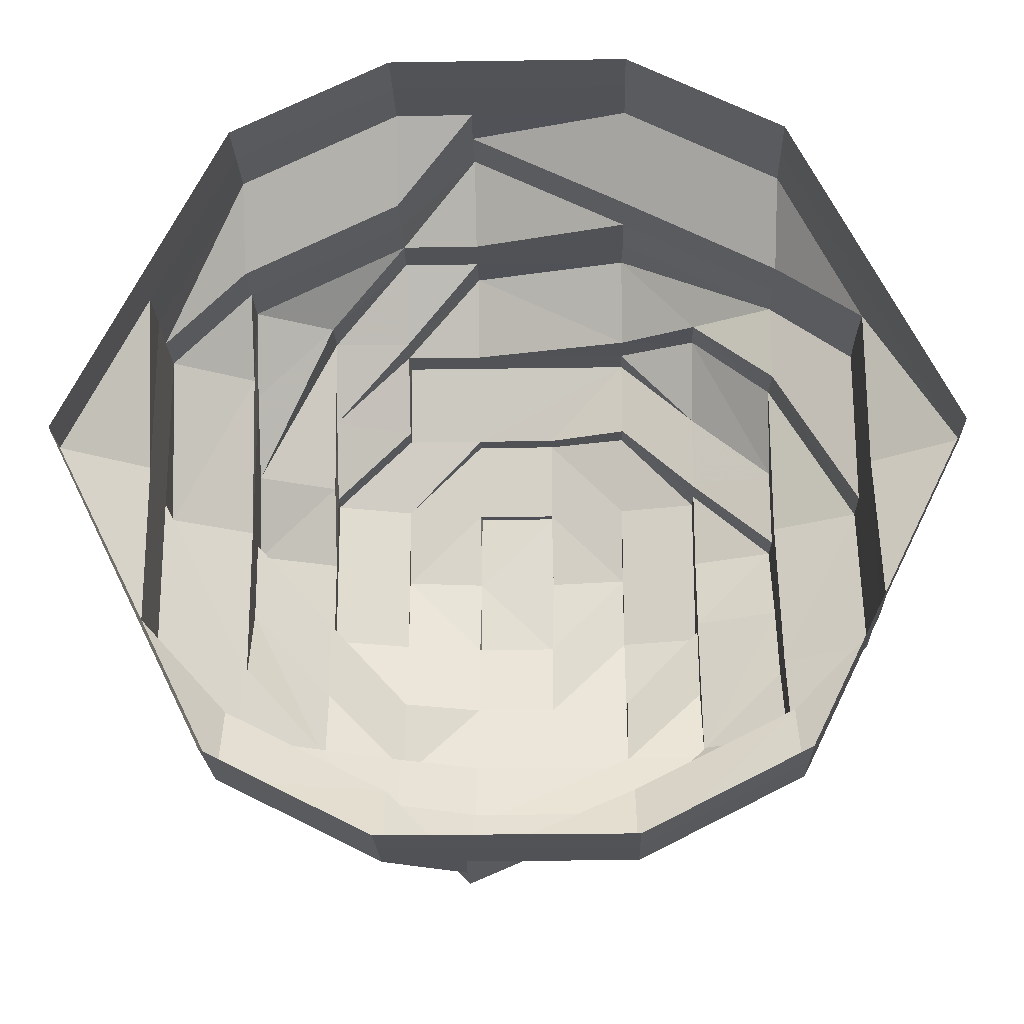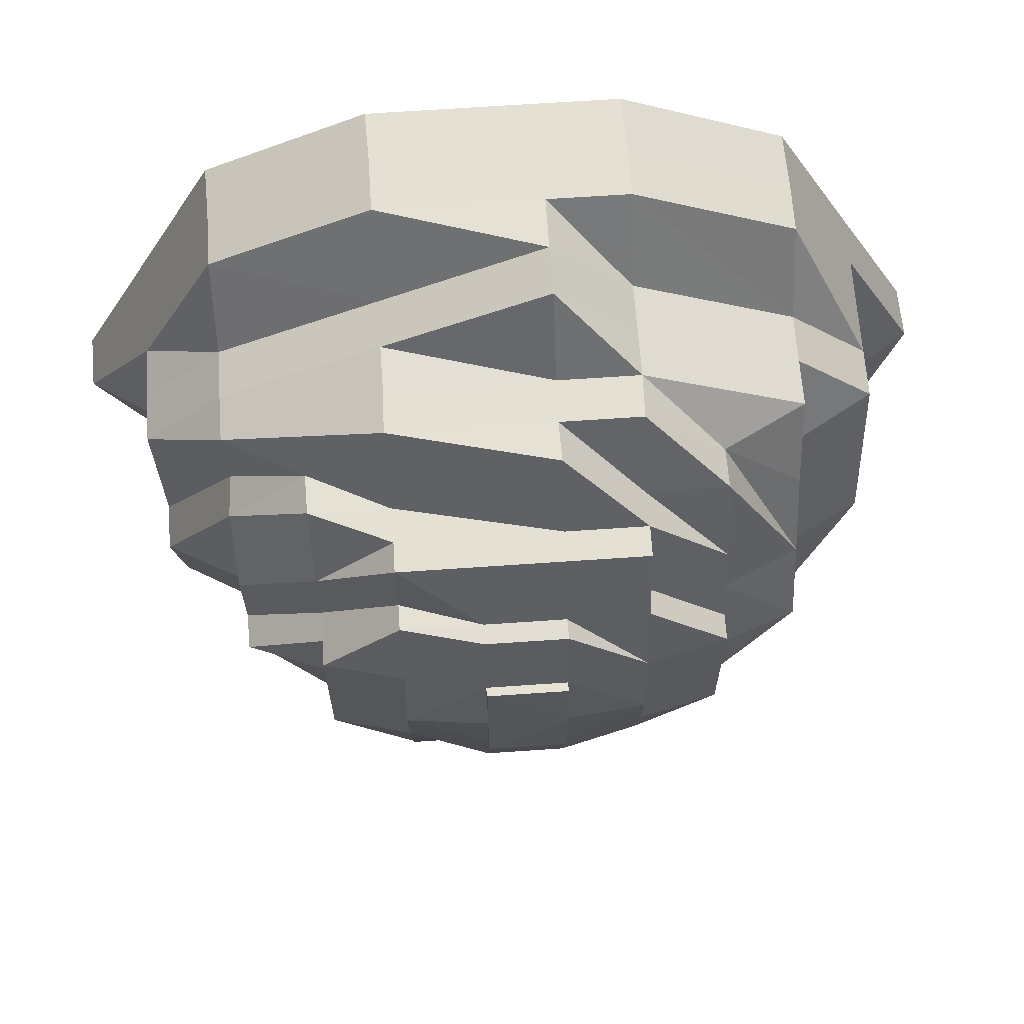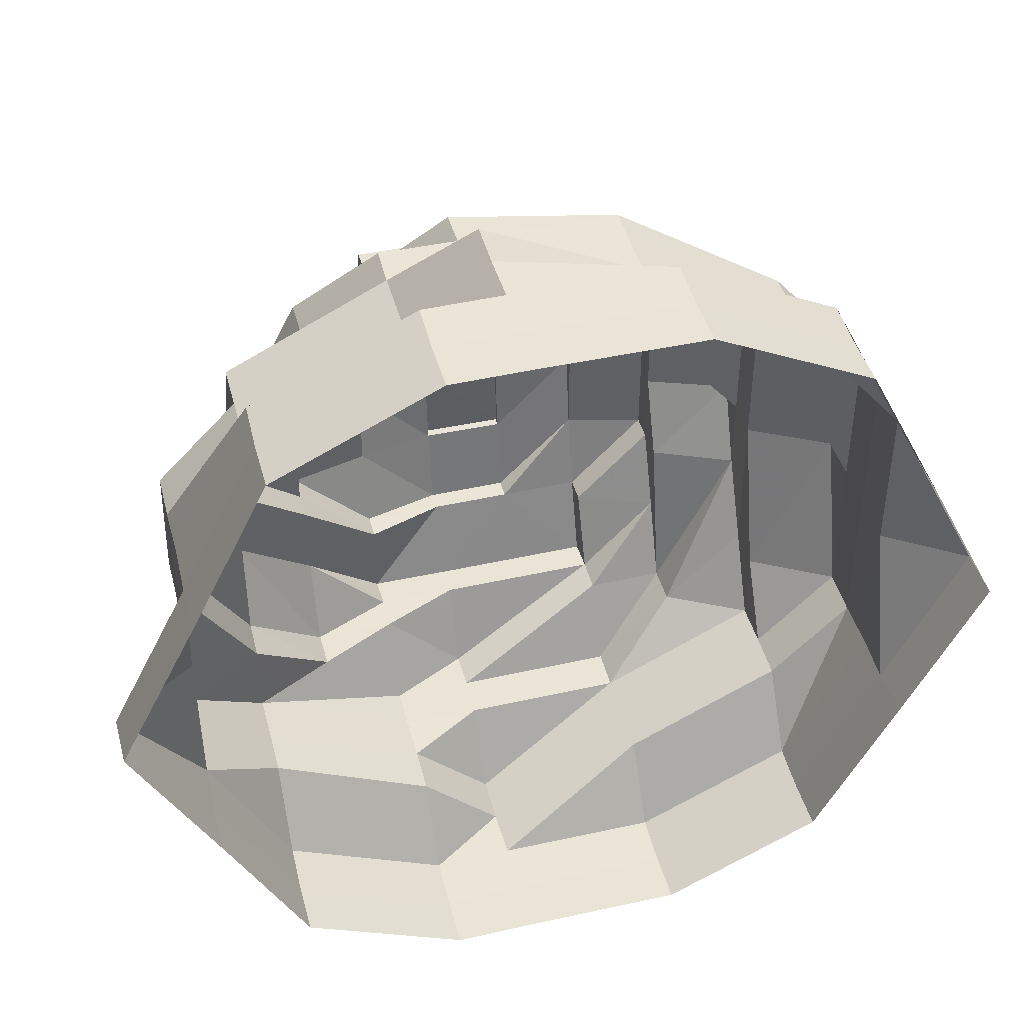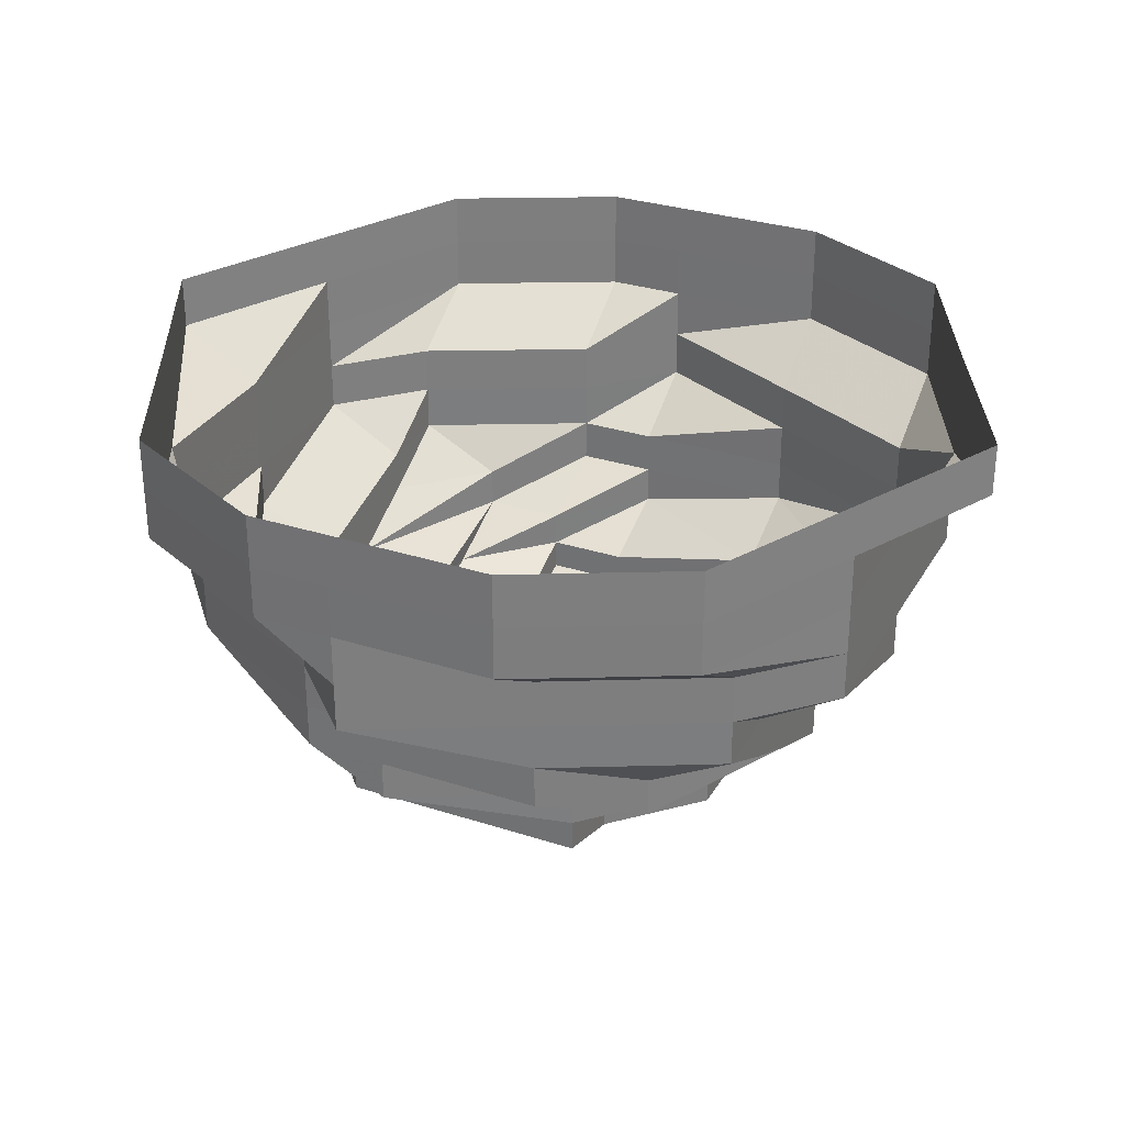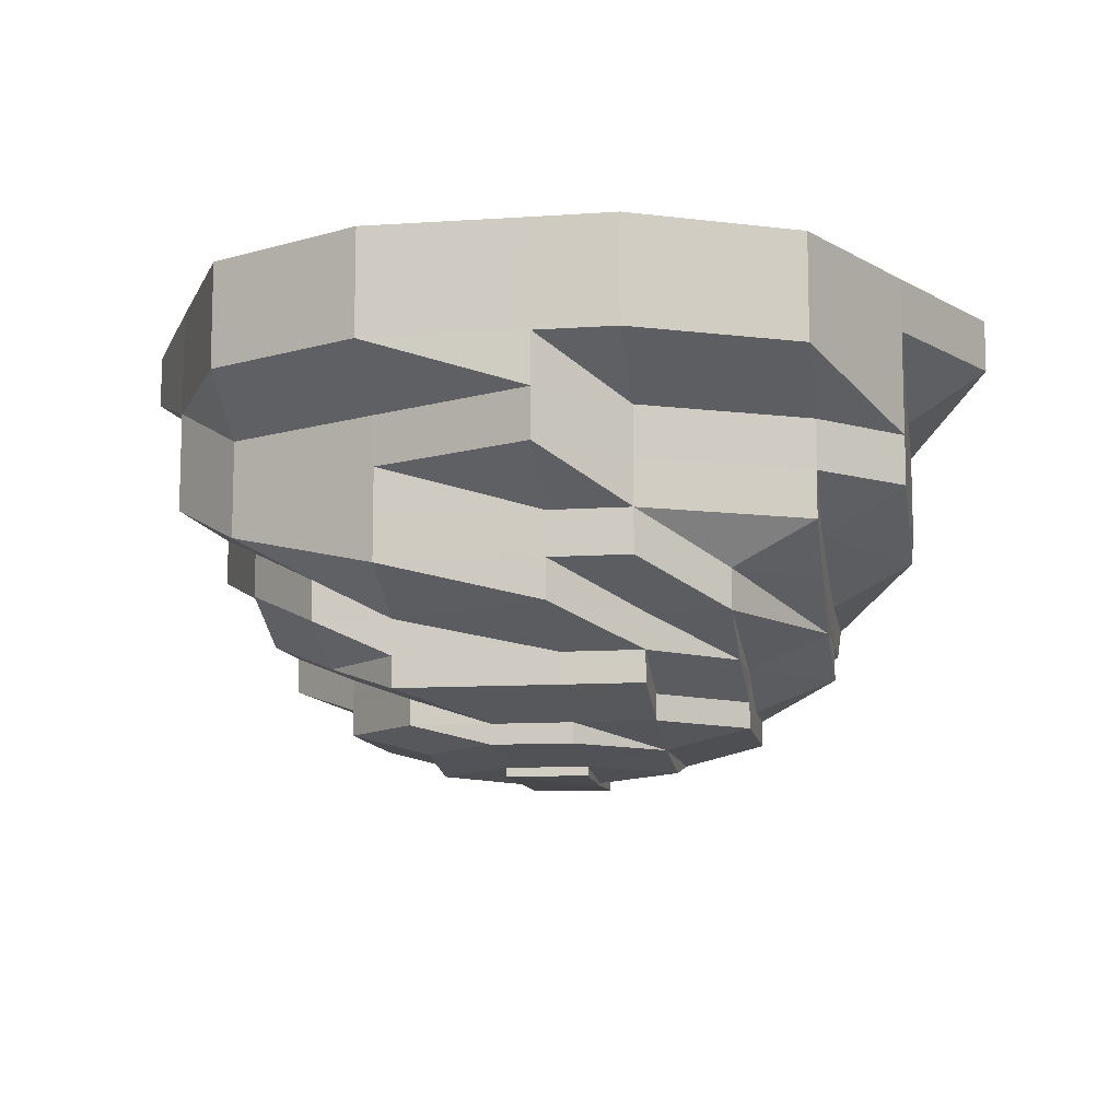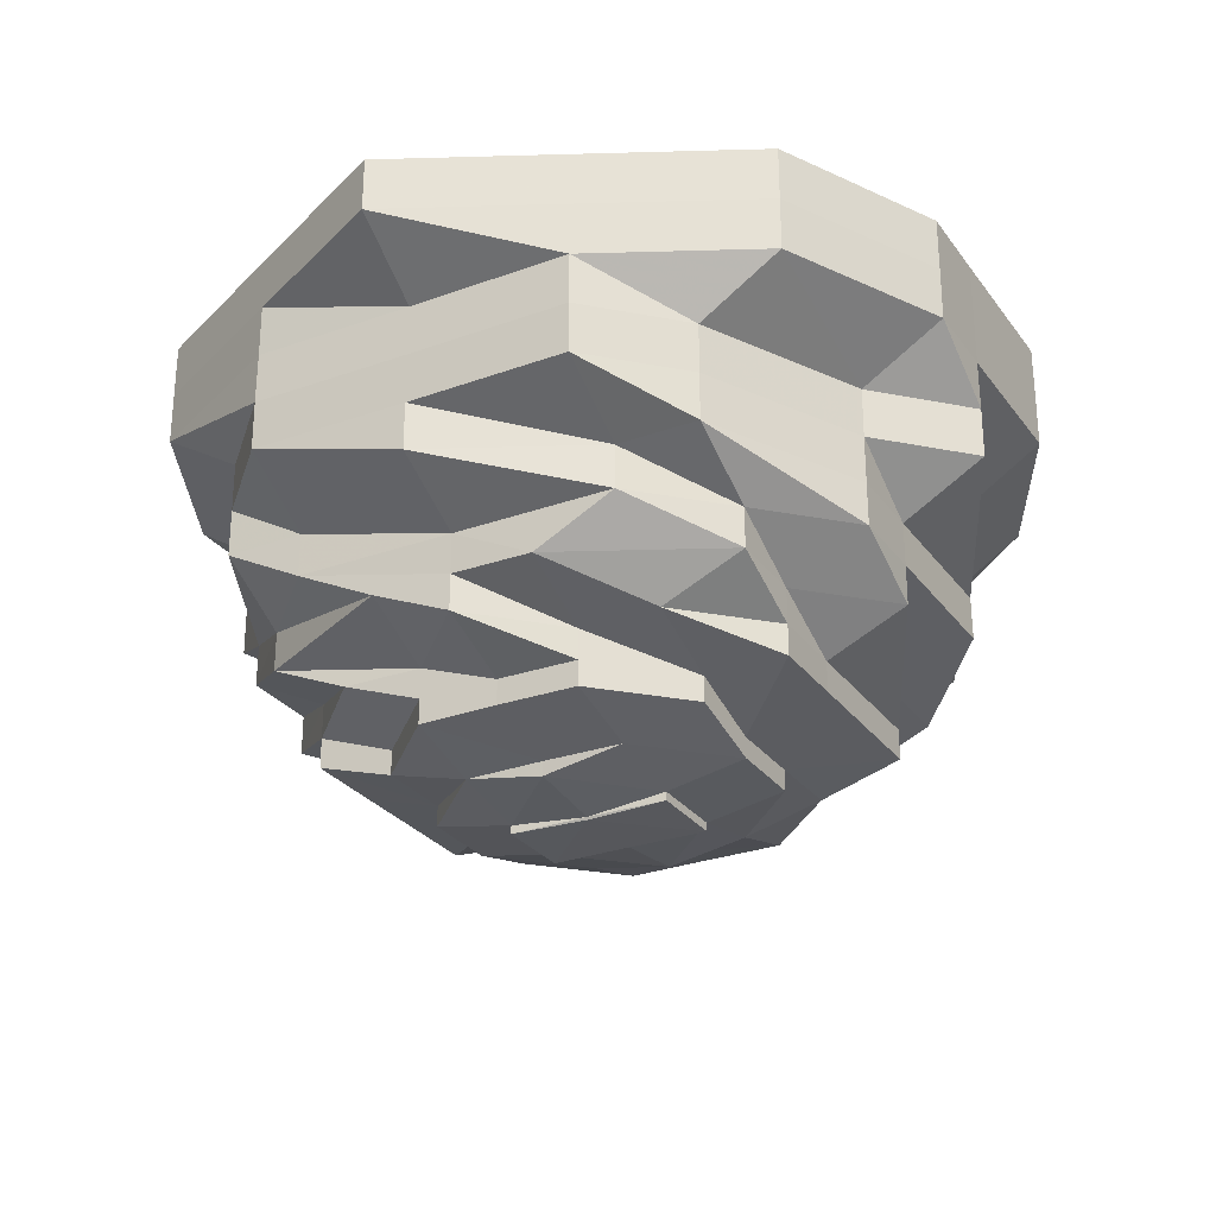
<metadata>
{"format":"obj","ext":"obj","renderer":"f3d","projection":"perspective","resolution":1024,"background":"white","views":[{"elev":-21.2,"azim":1.3,"up":"+Y"},{"elev":65.5,"azim":176.0,"up":"+Y"},{"elev":44.2,"azim":-14.6,"up":"+Y"},{"elev":30.8,"azim":24.8,"up":"+Z"},{"elev":-10.7,"azim":-170.6,"up":"+Z"},{"elev":-28.0,"azim":-61.3,"up":"+Z"}]}
</metadata>
<code>
o 18813
v 2169 1868 7.972
v 2169 1868 7.972
v 2169 1868 7.966
v 2169 1868 7.966
v 2169 1868 7.972
v 2169 1868 7.966
v 2169 1868 7.972
v 2169 1868 7.966
v 2169 1868 7.972
v 2169 1868 7.966
v 2169 1868 7.972
v 2169 1868 7.959
v 2169 1868 7.966
v 2169 1868 7.972
v 2169 1868 7.959
v 2169 1868 7.959
v 2169 1868 7.966
v 2169 1868 7.972
v 2169 1868 7.959
v 2169 1868 7.966
v 2169 1868 7.972
v 2169 1868 7.959
v 2169 1868 7.966
v 2169 1868 7.972
v 2169 1868 7.959
v 2169 1868 7.966
v 2169 1868 7.972
v 2169 1868 7.959
v 2169 1868 7.966
v 2169 1868 7.972
v 2169 1868 7.959
v 2169 1868 7.966
v 2169 1868 7.972
v 2169 1868 7.959
v 2169 1868 7.966
v 2169 1868 7.972
v 2169 1868 7.959
v 2169 1868 7.966
v 2169 1868 7.972
v 2169 1868 7.959
v 2169 1868 7.966
v 2169 1868 7.972
v 2169 1868 7.959
v 2169 1868 7.966
v 2169 1868 7.959
v 2169 1868 7.959
v 2169 1868 7.959
v 2169 1868 7.953
v 2169 1868 7.959
v 2169 1868 7.953
v 2169 1868 7.953
v 2169 1868 7.953
v 2169 1868 7.953
v 2169 1868 7.947
v 2169 1868 7.953
v 2169 1868 7.947
v 2169 1868 7.947
v 2169 1868 7.953
v 2169 1868 7.947
v 2169 1868 7.953
v 2169 1868 7.947
v 2169 1868 7.953
v 2169 1868 7.947
v 2169 1868 7.953
v 2169 1868 7.947
v 2169 1868 7.953
v 2169 1868 7.947
v 2169 1868 7.953
v 2169 1868 7.947
v 2169 1868 7.953
v 2169 1868 7.947
v 2169 1868 7.953
v 2169 1868 7.947
v 2169 1868 7.953
v 2169 1868 7.947
v 2169 1868 7.953
v 2169 1868 7.947
v 2169 1868 7.947
v 2169 1868 7.947
v 2169 1868 7.941
v 2169 1868 7.947
v 2169 1868 7.941
v 2169 1868 7.941
v 2169 1868 7.941
v 2169 1868 7.941
v 2169 1868 7.936
v 2169 1868 7.941
v 2169 1868 7.936
v 2169 1868 7.936
v 2169 1868 7.941
v 2169 1868 7.936
v 2169 1868 7.931
v 2169 1868 7.941
v 2169 1868 7.936
v 2169 1868 7.941
v 2169 1868 7.936
v 2169 1868 7.941
v 2169 1868 7.936
v 2169 1868 7.941
v 2169 1868 7.936
v 2169 1868 7.941
v 2169 1868 7.936
v 2169 1868 7.941
v 2169 1868 7.936
v 2169 1868 7.931
v 2169 1868 7.941
v 2169 1868 7.936
v 2169 1868 7.931
v 2169 1868 7.931
v 2169 1868 7.927
v 2169 1868 7.931
v 2169 1868 7.927
v 2169 1868 7.931
v 2169 1868 7.927
v 2169 1868 7.927
v 2169 1868 7.931
v 2169 1868 7.927
v 2169 1868 7.923
v 2169 1868 7.927
v 2169 1868 7.923
v 2169 1868 7.931
v 2169 1868 7.927
v 2169 1868 7.923
v 2169 1868 7.923
v 2169 1868 7.92
v 2169 1868 7.92
v 2169 1868 7.923
v 2169 1868 7.931
v 2169 1868 7.92
v 2169 1868 7.917
v 2169 1868 7.917
v 2169 1868 7.92
v 2169 1868 7.923
v 2169 1868 7.923
v 2169 1868 7.92
v 2169 1868 7.927
v 2169 1868 7.923
v 2169 1868 7.927
v 2169 1868 7.931
v 2169 1868 7.923
v 2169 1868 7.931
v 2169 1868 7.927
v 2169 1868 7.927
v 2169 1868 7.931
v 2169 1868 7.927
v 2169 1868 7.92
v 2169 1868 7.923
v 2169 1868 7.923
v 2169 1868 7.927
v 2169 1868 7.92
v 2169 1868 7.92
v 2169 1868 7.923
v 2169 1868 7.92
v 2169 1868 7.917
v 2169 1868 7.917
v 2169 1868 7.915
v 2169 1868 7.915
v 2169 1868 7.917
v 2169 1868 7.915
v 2169 1868 7.914
v 2169 1868 7.915
v 2169 1868 7.914
v 2169 1868 7.915
v 2169 1868 7.915
v 2169 1868 7.915
v 2169 1868 7.914
v 2169 1868 7.915
v 2169 1868 7.914
v 2169 1868 7.915
v 2169 1868 7.914
v 2169 1868 7.915
v 2169 1868 7.914
v 2169 1868 7.914
v 2169 1868 7.915
v 2169 1868 7.917
v 2169 1868 7.917
v 2169 1868 7.915
v 2169 1868 7.92
v 2169 1868 7.92
v 2169 1868 7.92
v 2169 1868 7.917
v 2169 1868 7.923
v 2169 1868 7.927
v 2169 1868 7.923
v 2169 1868 7.92
v 2169 1868 7.927
v 2169 1868 7.931
v 2169 1868 7.931
v 2169 1868 7.927
v 2169 1868 7.931
v 2169 1868 7.936
v 2169 1868 7.927
v 2169 1868 7.936
v 2169 1868 7.927
v 2169 1868 7.923
v 2169 1868 7.931
v 2169 1868 7.936
v 2169 1868 7.941
v 2169 1868 7.941
v 2169 1868 7.936
v 2169 1868 7.936
v 2169 1868 7.931
v 2169 1868 7.931
v 2169 1868 7.931
v 2169 1868 7.927
v 2169 1868 7.927
v 2169 1868 7.927
v 2169 1868 7.927
v 2169 1868 7.931
v 2169 1868 7.927
v 2169 1868 7.923
v 2169 1868 7.923
v 2169 1868 7.923
v 2169 1868 7.92
v 2169 1868 7.923
v 2169 1868 7.92
v 2169 1868 7.923
v 2169 1868 7.923
v 2169 1868 7.92
v 2169 1868 7.92
v 2169 1868 7.92
v 2169 1868 7.923
v 2169 1868 7.917
v 2169 1868 7.917
v 2169 1868 7.92
v 2169 1868 7.917
v 2169 1868 7.915
v 2169 1868 7.92
v 2169 1868 7.923
v 2169 1868 7.915
v 2169 1868 7.914
v 2169 1868 7.915
v 2169 1868 7.914
v 2169 1868 7.917
v 2169 1868 7.92
v 2169 1868 7.917
v 2169 1868 7.92
v 2169 1868 7.923
v 2169 1868 7.92
v 2169 1868 7.92
v 2169 1868 7.92
v 2169 1868 7.917
v 2169 1868 7.923
v 2169 1868 7.927
v 2169 1868 7.923
v 2169 1868 7.92
v 2169 1868 7.914
v 2169 1868 7.915
v 2169 1868 7.914
v 2169 1868 7.914
v 2169 1868 7.915
v 2169 1868 7.914
v 2169 1868 7.914
v 2169 1868 7.915
v 2169 1868 7.914
v 2169 1868 7.914
v 2169 1868 7.914
v 2169 1868 7.914
v 2169 1868 7.914
v 2169 1868 7.914
v 2169 1868 7.914
v 2169 1868 7.914
v 2169 1868 7.914
v 2169 1868 7.914
v 2169 1868 7.914
f 1 2 3
f 3 2 4
f 2 5 4
f 6 1 3
f 7 1 6
f 4 5 8
f 5 9 8
f 10 7 6
f 11 7 10
f 6 3 12
f 13 11 10
f 14 11 13
f 10 6 15
f 15 6 12
f 13 10 16
f 16 10 15
f 17 14 13
f 18 14 17
f 19 13 16
f 17 13 19
f 20 18 17
f 21 18 20
f 22 17 19
f 20 17 22
f 23 21 20
f 24 21 23
f 25 20 22
f 23 20 25
f 26 24 23
f 27 24 26
f 28 23 25
f 26 23 28
f 29 27 26
f 30 27 29
f 31 26 28
f 29 26 31
f 32 30 29
f 33 30 32
f 34 29 31
f 32 29 34
f 35 33 32
f 36 33 35
f 37 32 34
f 35 32 37
f 38 36 35
f 39 36 38
f 40 35 37
f 38 35 40
f 41 39 38
f 42 39 41
f 43 38 40
f 41 38 43
f 44 42 41
f 9 42 44
f 8 9 44
f 44 41 45
f 45 41 43
f 8 44 46
f 46 44 45
f 47 8 46
f 4 8 47
f 46 45 48
f 49 4 47
f 3 4 49
f 12 3 49
f 47 46 50
f 50 46 48
f 49 47 51
f 51 47 50
f 12 49 52
f 52 49 51
f 53 12 52
f 15 12 53
f 52 51 54
f 55 15 53
f 16 15 55
f 53 52 56
f 56 52 54
f 55 53 57
f 57 53 56
f 58 16 55
f 19 16 58
f 59 55 57
f 58 55 59
f 60 19 58
f 22 19 60
f 61 58 59
f 60 58 61
f 62 22 60
f 25 22 62
f 63 60 61
f 62 60 63
f 64 25 62
f 28 25 64
f 65 62 63
f 64 62 65
f 66 28 64
f 31 28 66
f 67 64 65
f 66 64 67
f 68 31 66
f 34 31 68
f 69 66 67
f 68 66 69
f 70 34 68
f 37 34 70
f 71 68 69
f 70 68 71
f 72 37 70
f 40 37 72
f 73 70 71
f 72 70 73
f 74 40 72
f 43 40 74
f 75 72 73
f 74 72 75
f 76 43 74
f 45 43 76
f 48 45 76
f 76 74 77
f 77 74 75
f 48 76 78
f 78 76 77
f 79 48 78
f 50 48 79
f 78 77 80
f 81 50 79
f 51 50 81
f 54 51 81
f 79 78 82
f 82 78 80
f 81 79 83
f 83 79 82
f 54 81 84
f 84 81 83
f 85 54 84
f 56 54 85
f 84 83 86
f 87 56 85
f 57 56 87
f 85 84 88
f 88 84 86
f 87 85 89
f 89 85 88
f 90 57 87
f 59 57 90
f 91 87 89
f 90 87 91
f 88 86 92
f 93 59 90
f 61 59 93
f 94 90 91
f 93 90 94
f 95 61 93
f 63 61 95
f 96 93 94
f 95 93 96
f 97 63 95
f 65 63 97
f 98 95 96
f 97 95 98
f 99 65 97
f 67 65 99
f 100 97 98
f 99 97 100
f 101 67 99
f 69 67 101
f 102 99 100
f 101 99 102
f 103 69 101
f 71 69 103
f 104 101 102
f 103 101 104
f 104 102 105
f 106 71 103
f 73 71 106
f 107 103 104
f 106 103 107
f 108 104 105
f 107 104 108
f 105 102 109
f 102 100 109
f 108 105 110
f 111 109 112
f 109 100 113
f 100 98 113
f 109 113 114
f 115 109 114
f 113 98 116
f 98 96 116
f 114 113 117
f 113 116 117
f 115 114 118
f 119 117 120
f 116 96 121
f 96 94 121
f 117 116 122
f 116 121 122
f 117 122 123
f 124 117 123
f 124 123 125
f 126 127 125
f 121 94 128
f 94 91 128
f 125 123 129
f 125 129 130
f 131 132 130
f 123 133 129
f 123 122 133
f 133 134 135
f 122 136 133
f 122 121 136
f 121 128 136
f 133 136 137
f 136 128 138
f 136 138 137
f 128 139 138
f 128 91 139
f 91 89 139
f 137 138 140
f 139 89 141
f 89 88 141
f 141 88 92
f 138 139 142
f 139 141 142
f 138 142 140
f 141 92 143
f 142 141 143
f 143 144 145
f 137 140 146
f 142 143 147
f 140 142 147
f 147 143 148
f 143 149 148
f 140 147 150
f 146 140 150
f 151 152 146
f 150 147 153
f 147 148 153
f 146 150 154
f 150 153 154
f 155 146 154
f 129 146 155
f 130 129 155
f 130 155 156
f 155 154 157
f 156 155 157
f 158 130 156
f 159 157 160
f 160 161 162
f 157 154 163
f 164 158 156
f 164 165 166
f 167 164 168
f 169 163 170
f 163 171 172
f 173 174 172
f 154 175 163
f 154 153 175
f 175 176 163
f 163 176 177
f 153 178 175
f 175 178 176
f 153 148 178
f 178 179 176
f 179 180 181
f 178 182 179
f 148 182 178
f 148 149 182
f 149 183 182
f 182 184 185
f 182 186 184
f 149 187 183
f 188 187 189
f 187 190 183
f 92 86 187
f 86 191 187
f 187 191 190
f 86 83 191
f 83 82 191
f 183 190 192
f 191 82 193
f 191 193 190
f 82 80 193
f 194 192 195
f 190 196 192
f 190 193 196
f 193 80 197
f 193 197 196
f 80 198 197
f 80 77 198
f 77 75 198
f 198 75 199
f 75 73 199
f 199 73 106
f 198 199 200
f 197 198 200
f 199 106 201
f 200 199 201
f 201 106 107
f 197 200 202
f 196 197 202
f 200 201 203
f 202 200 203
f 201 107 204
f 203 201 204
f 204 107 108
f 196 202 205
f 192 196 205
f 202 203 206
f 205 202 206
f 203 204 207
f 206 203 207
f 204 108 208
f 207 204 208
f 208 108 110
f 110 209 210
f 206 207 211
f 207 208 212
f 211 207 212
f 213 206 211
f 205 206 213
f 211 212 214
f 213 215 216
f 217 205 213
f 192 205 217
f 218 192 217
f 218 217 219
f 217 213 219
f 219 213 220
f 221 222 219
f 219 220 223
f 224 225 223
f 223 220 226
f 176 223 177
f 223 226 177
f 177 226 227
f 220 214 226
f 228 229 214
f 230 227 231
f 231 232 233
f 226 234 227
f 226 214 234
f 227 234 164
f 214 235 234
f 214 212 235
f 234 236 164
f 236 158 164
f 235 237 234
f 234 237 236
f 212 238 235
f 235 238 237
f 212 208 238
f 208 110 238
f 236 239 158
f 237 239 236
f 239 240 158
f 240 241 242
f 239 118 240
f 238 243 237
f 237 243 239
f 238 110 243
f 243 118 239
f 110 115 243
f 243 115 118
f 118 244 245
f 118 245 246
f 247 248 249
f 250 251 252
f 253 254 255
f 256 255 257
f 258 259 257
f 260 256 261
f 262 263 261
f 263 264 265
f 264 258 265

</code>
